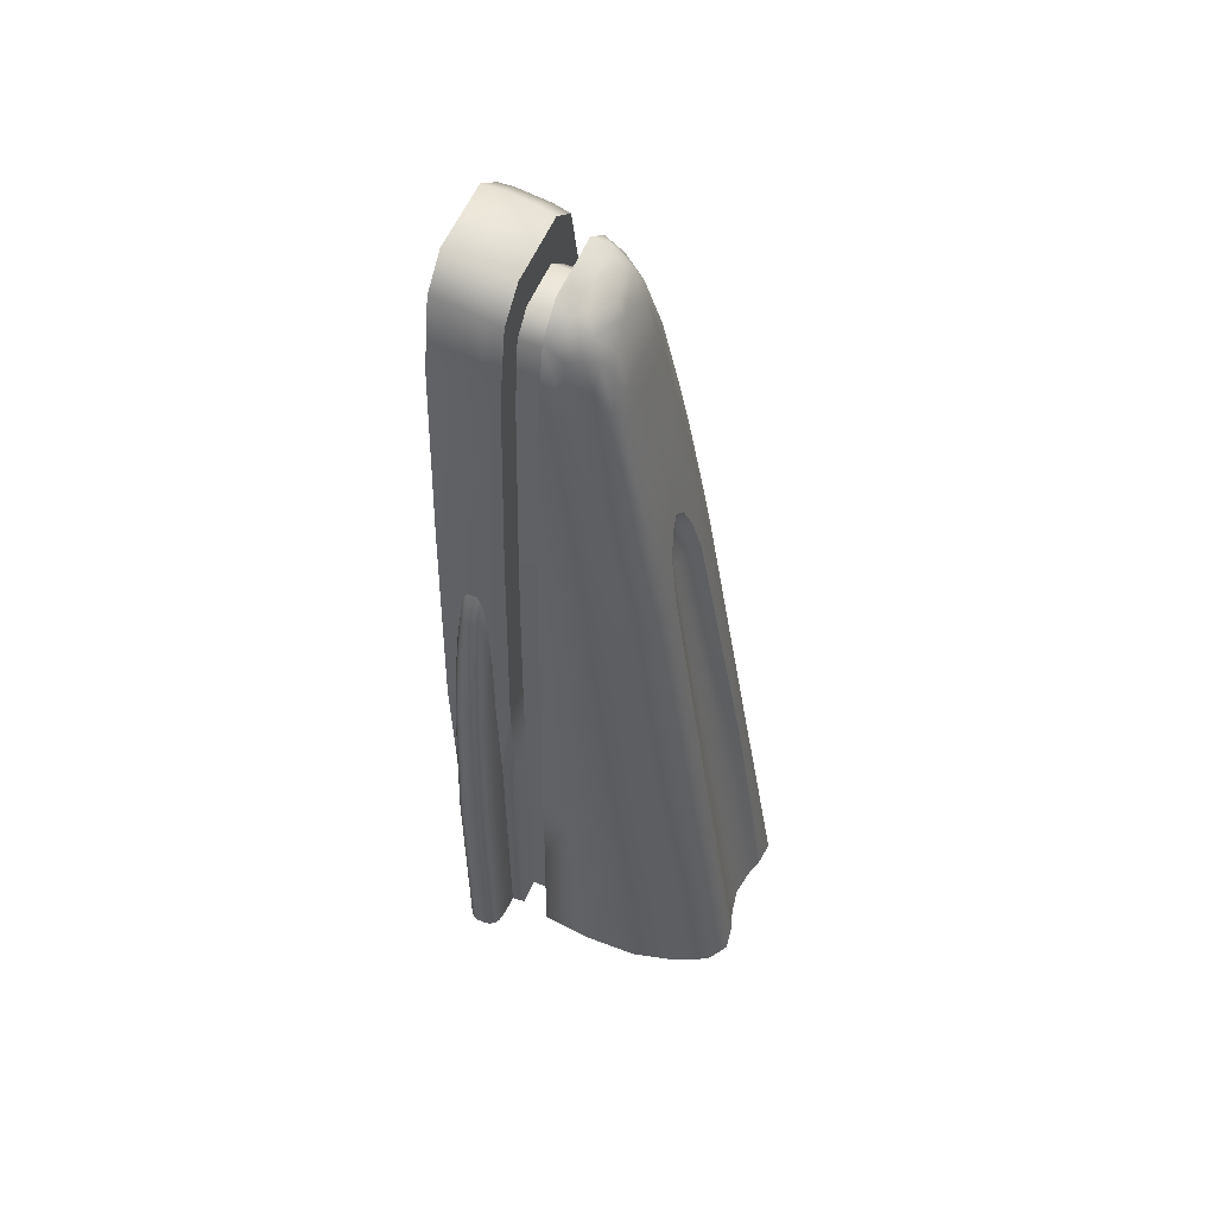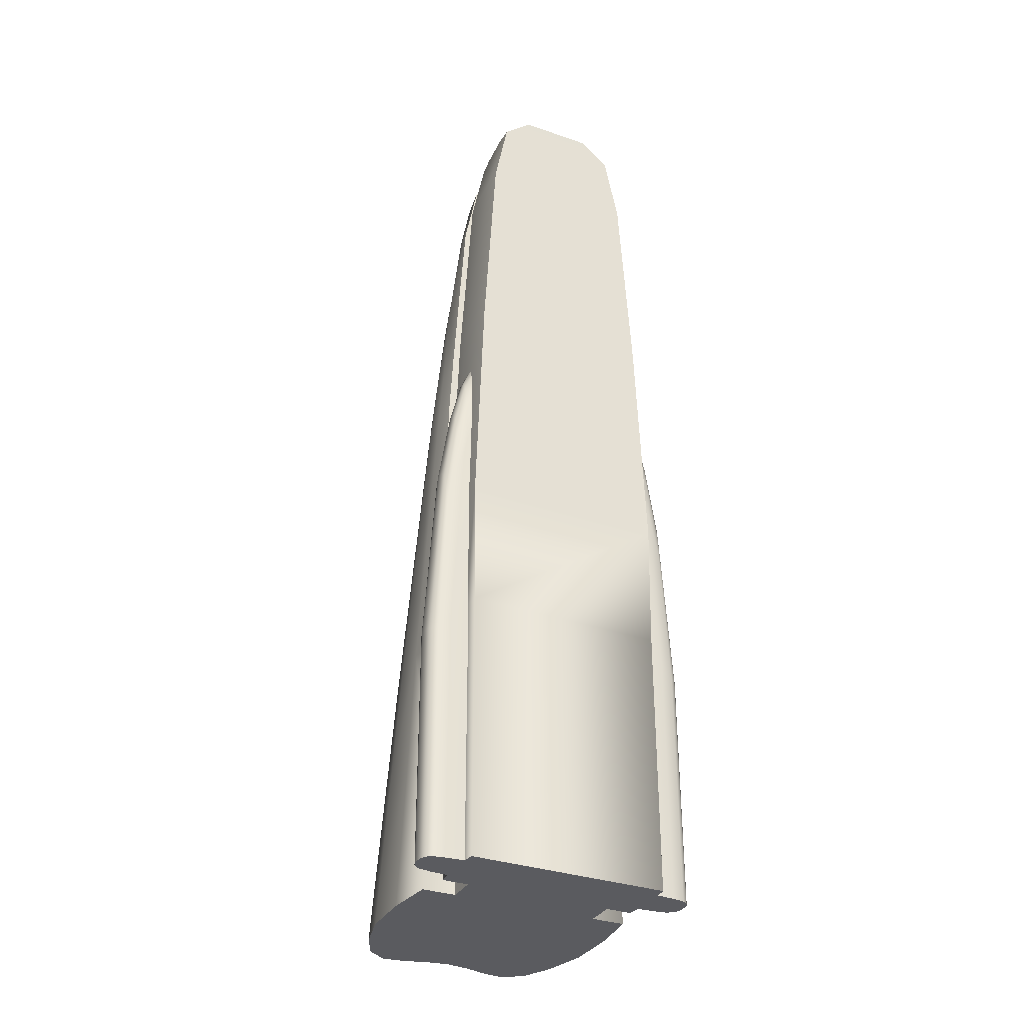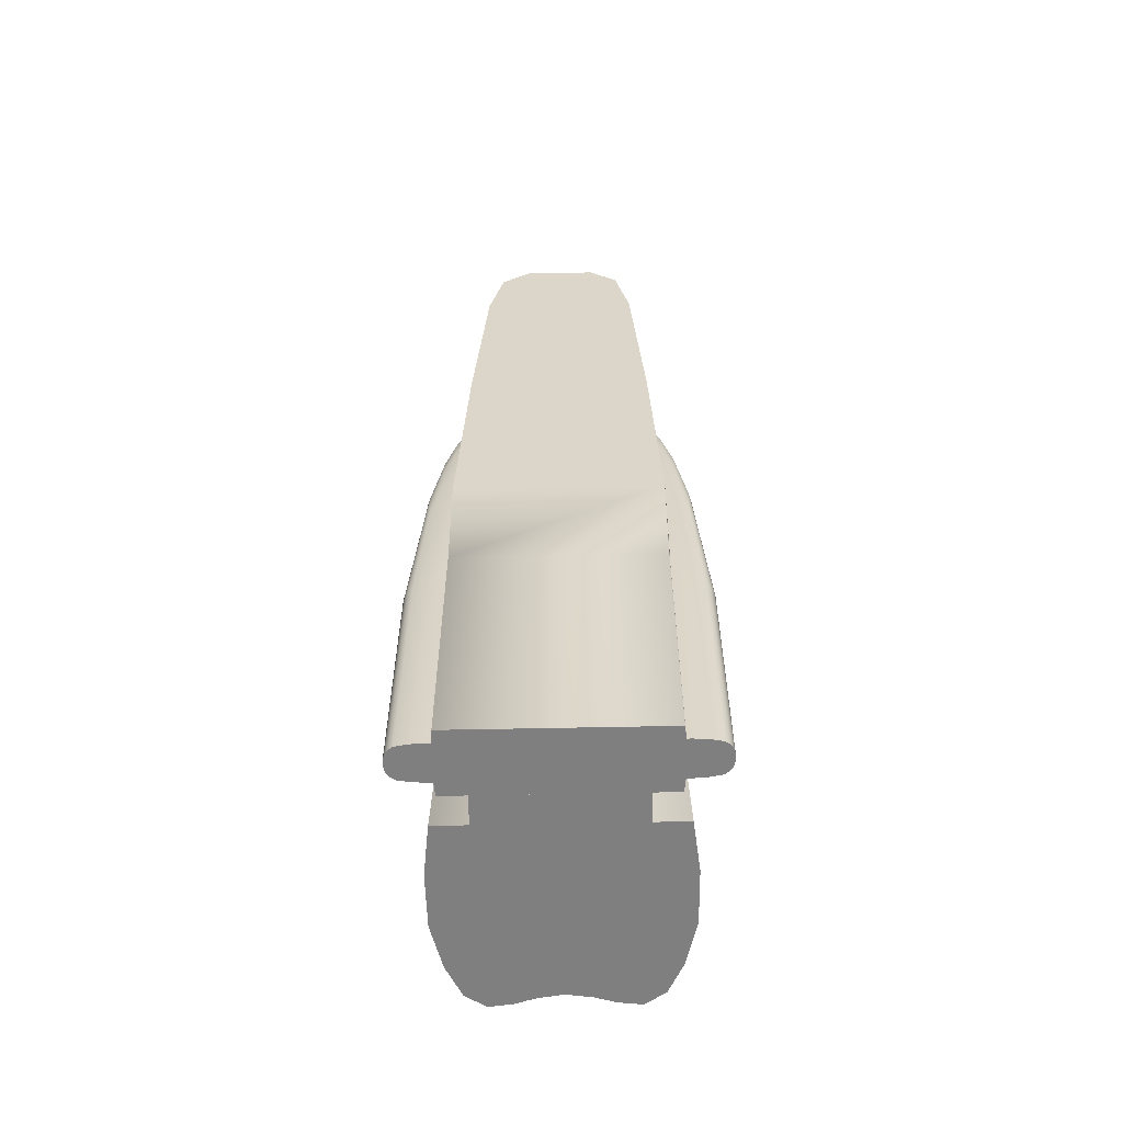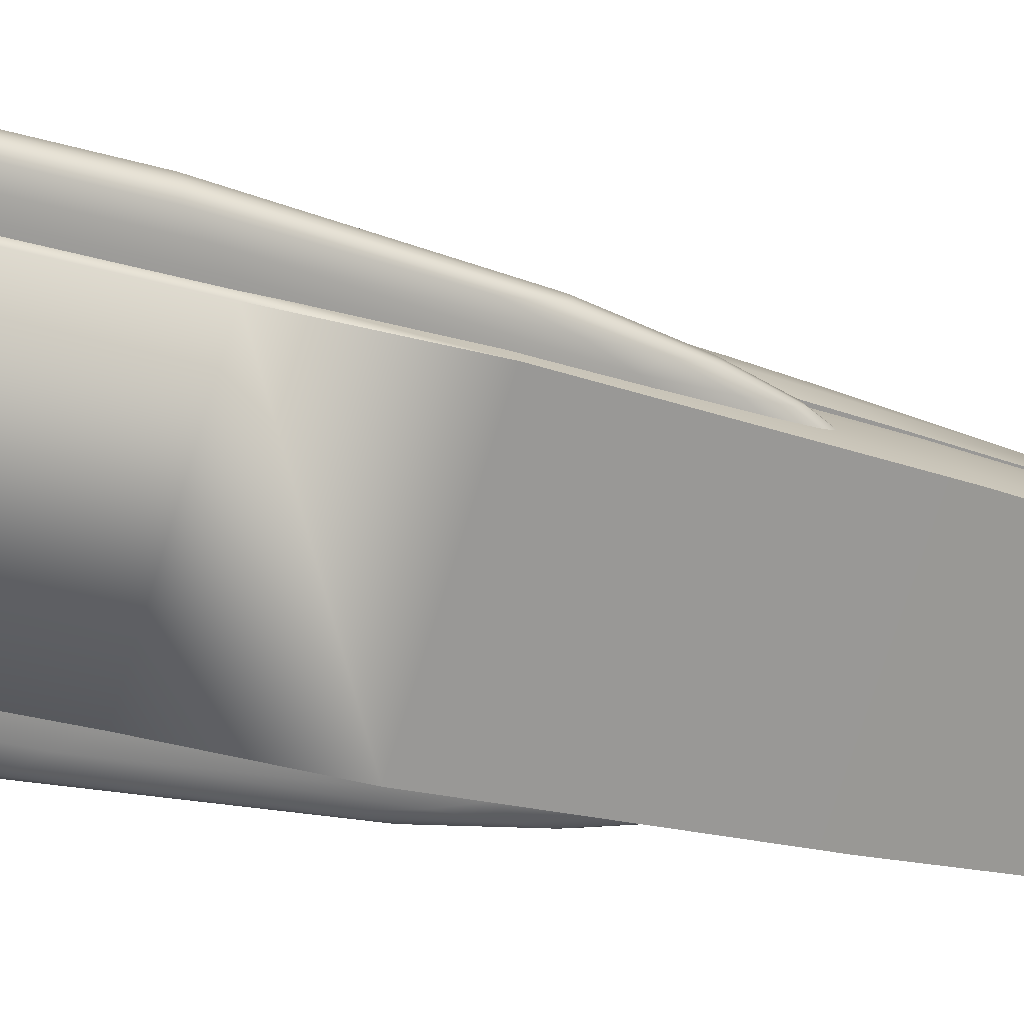
<metadata>
{"format":"obj","ext":"obj","renderer":"f3d","projection":"perspective","resolution":1024,"background":"white","views":[{"elev":55.7,"azim":-112.7,"up":"+Y"},{"elev":-32.9,"azim":109.4,"up":"+Y"},{"elev":-59.8,"azim":136.2,"up":"+Y"},{"elev":-27.0,"azim":64.8,"up":"+Z"}]}
</metadata>
<code>
g default
v -5.002 -4.581 9.621
v -5.228 -4.141 9.364
v -5.323 1.189 9.376
v -5.132 0.3307 9.587
v -5.42 -3.765 9.172
v -5.489 1.639 9.21
v -4.973 -0.9237 9.794
v -4.803 -4.964 9.904
v -5.722 -4.581 10.34
v -5.757 0.3307 10.21
v -5.967 1.189 10.02
v -5.98 -4.141 10.12
v -6.134 1.639 9.857
v -6.172 -3.765 9.926
v -5.439 -4.964 10.54
v -5.549 -0.9237 10.37
v -4.79 -4.985 10.18
v -4.77 -5.008 10.05
v -4.985 -0.3596 9.861
v -5.026 0.05975 9.955
v -5.095 0.206 10.06
v -4.85 -4.976 10.3
v -5.159 -4.985 10.56
v -5.041 -4.976 10.49
v -5.286 0.206 10.25
v -5.389 0.05974 10.32
v -5.482 -0.3596 10.36
v -5.29 -5.008 10.58
v -5.253 2.163 9.723
v -5.187 1.528 9.641
v -5.387 2.638 9.431
v -5.464 3.385 9.509
v -5.548 3.147 9.27
v -5.626 3.929 9.348
v -5.551 3.653 9.602
v -5.333 2.388 9.82
v -5.715 4.214 9.438
v -5.621 2.163 10.09
v -5.524 2.388 10.01
v -5.742 3.653 9.794
v -5.834 3.385 9.881
v -5.906 4.214 9.629
v -5.996 3.929 9.719
v -5.912 2.638 9.958
v -5.703 1.528 10.16
v -6.074 3.147 9.797
v -4.79 -11.57 10.18
v -4.77 -11.57 10.05
v -4.85 -11.57 10.3
v -5.722 -11.57 10.34
v -5.439 -11.57 10.54
v -5.159 -11.57 10.56
v -5.041 -11.57 10.49
v -5.228 -11.57 9.364
v -5.42 -11.57 9.172
v -4.803 -11.57 9.904
v -5.002 -11.57 9.621
v -5.29 -11.57 10.58
v -5.98 -11.57 10.12
v -6.172 -11.57 9.926
v -10.34 -4.581 5.724
v -10.12 -4.141 5.981
v -10.02 1.189 5.969
v -10.21 0.3307 5.758
v -9.924 -3.765 6.173
v -9.855 1.639 6.135
v -10.37 -0.9237 5.551
v -10.54 -4.964 5.441
v -9.622 -4.581 5.001
v -9.588 0.3307 5.131
v -9.377 1.189 5.322
v -9.364 -4.141 5.227
v -9.21 1.639 5.488
v -9.172 -3.765 5.419
v -9.905 -4.964 4.802
v -9.795 -0.9237 4.972
v -10.55 -4.985 5.16
v -10.57 -5.008 5.292
v -10.36 -0.3596 5.484
v -10.32 0.05975 5.39
v -10.25 0.206 5.287
v -10.49 -4.976 5.042
v -10.19 -4.985 4.79
v -10.3 -4.976 4.85
v -10.06 0.206 5.095
v -9.955 0.05974 5.026
v -9.862 -0.3596 4.985
v -10.05 -5.008 4.769
v -10.09 2.163 5.622
v -10.16 1.528 5.704
v -9.957 2.638 5.914
v -9.88 3.385 5.835
v -9.796 3.147 6.075
v -9.718 3.929 5.997
v -9.793 3.653 5.743
v -10.01 2.388 5.525
v -9.629 4.214 5.907
v -9.723 2.163 5.253
v -9.82 2.388 5.333
v -9.602 3.653 5.551
v -9.51 3.385 5.464
v -9.438 4.214 5.716
v -9.348 3.929 5.626
v -9.432 2.638 5.387
v -9.641 1.528 5.186
v -9.27 3.147 5.548
v -9.172 -11.57 5.419
v -9.364 -11.57 5.227
v -10.55 -11.57 5.16
v -10.57 -11.57 5.292
v -10.49 -11.57 5.042
v -10.19 -11.57 4.79
v -10.3 -11.57 4.85
v -9.622 -11.57 5.001
v -9.905 -11.57 4.802
v -10.54 -11.57 5.441
v -10.34 -11.57 5.724
v -10.12 -11.57 5.981
v -9.924 -11.57 6.173
v -10.05 -11.57 4.769
v -5.766 11.69 8.941
v -6.404 11.57 9.578
v -6.153 5.911 9.829
v -5.515 5.96 9.192
v -6.75 11.52 9.87
v -6.505 5.887 10.11
v -5.239 5.984 8.852
v -5.484 11.76 8.608
v -5.77 13.75 8.34
v -6.054 13.74 8.652
v -6.693 13.59 9.289
v -7.026 13.46 9.594
v -6.632 14.43 8.075
v -7.27 14.27 8.712
v -7.584 14.11 9.036
v -6.319 14.42 7.772
v -7.772 14.42 6.32
v -8.075 14.43 6.632
v -8.339 13.75 5.77
v -8.652 13.74 6.055
v -8.712 14.27 7.27
v -9.035 14.11 7.585
v -9.289 13.59 6.693
v -9.593 13.46 7.027
v -8.941 11.69 5.766
v -9.577 11.57 6.405
v -9.87 11.52 6.75
v -8.607 11.76 5.484
v -8.852 5.984 5.24
v -9.192 5.96 5.515
v -9.828 5.911 6.154
v -10.11 5.887 6.506
v -10.29 -0.557 6.331
v -6.33 -0.557 10.29
v -10.25 -4.116 6.367
v -6.366 -4.116 10.25
v -5.11 -4.111 8.999
v -8.999 -4.111 5.11
v -9.015 -0.5372 5.054
v -5.053 -0.5372 9.016
v -9.339 -4.112 5.388
v -9.334 -0.5421 5.373
v -9.956 -4.114 6.006
v -9.971 -0.5521 6.012
v -5.387 -4.112 9.339
v -5.373 -0.5421 9.334
v -6.011 -0.5521 9.971
v -6.006 -4.114 9.956
v -10.25 -11.57 6.367
v -6.366 -11.57 10.25
v -9.956 -11.57 6.006
v -8.999 -11.57 5.11
v -9.339 -11.57 5.388
v -6.006 -11.57 9.956
v -5.387 -11.57 9.339
v -5.11 -11.57 8.999
v -7.448 -4.048 10.33
v -6.868 -4.048 9.752
v -6.929 -0.2873 9.691
v -7.508 -0.2873 10.27
v -6.996 3.171 9.624
v -7.576 3.171 10.2
v -7.755 8.233 10.02
v -7.662 5.853 10.12
v -7.082 5.853 9.538
v -7.175 8.233 9.444
v -7.269 10.61 9.351
v -7.848 10.61 9.931
v -7.445 12.47 9.175
v -8.025 12.47 9.754
v -8.889 12.99 8.89
v -8.415 12.99 9.364
v -7.836 12.99 8.784
v -8.31 12.99 8.31
v -8.784 12.99 7.836
v -9.363 12.99 8.416
v -9.174 12.47 7.446
v -9.754 12.47 8.025
v -10.02 8.233 7.755
v -9.93 10.61 7.849
v -9.351 10.61 7.269
v -9.444 8.233 7.176
v -9.537 5.853 7.083
v -10.12 5.853 7.662
v -9.623 3.171 6.997
v -10.2 3.171 7.576
v -10.33 -4.048 7.448
v -10.27 -0.2873 7.509
v -9.691 -0.2873 6.929
v -9.751 -4.048 6.869
v -7.448 -11.57 10.33
v -6.868 -11.57 9.752
v -10.33 -11.57 7.448
v -9.751 -11.57 6.869
v -9.319 -4.153 12.99
v -8.396 -4.067 12.45
v -8.109 3.969 11.67
v -8.871 3.971 12.06
v -9.516 4.002 12.2
v -10.12 -4.14 13.24
v -7.602 -4.15 11.73
v -7.53 3.996 11.18
v -6.927 -4.121 10.85
v -7.108 4.121 10.67
v -7.91 11.36 10.71
v -7.422 11.28 10.36
v -7.687 13.23 10.09
v -8.019 12.84 10.46
v -7.773 8.604 10.98
v -8.4 10.77 11
v -8.408 8.254 11.38
v -8.588 11.98 10.8
v -8.946 11.24 11
v -8.08 5.473 11.52
v -10.33 13.2 8.756
v -10.59 12.69 8.787
v -10.4 12.58 9.268
v -10.8 11.98 8.589
v -11 11.24 8.947
v -10.66 12.19 9.088
v -8.755 13.2 10.33
v -8.338 13.65 9.992
v -9.887 13.52 8.842
v -9.603 13.24 9.603
v -10.46 12.84 8.019
v -9.992 13.65 8.338
v -9.751 12.86 9.751
v -10.09 13.23 7.688
v -10.98 8.604 7.773
v -10.71 11.36 7.91
v -10.36 11.28 7.422
v -10.49 8.606 7.294
v -11.89 5.409 8.82
v -11.52 5.473 8.08
v -11.67 3.969 8.109
v -12.06 3.971 8.872
v -11.07 5.551 7.545
v -10.61 5.786 7.171
v -10.67 4.121 7.108
v -11.18 3.996 7.53
v -11.39 9.254 9.039
v -11 10.77 8.401
v -11.38 8.254 8.408
v -12.2 4.002 9.516
v -12.01 5.393 9.368
v -11.71 7.44 9.184
v -10.85 -4.121 6.928
v -7.293 8.606 10.49
v -8.889 13.88 8.89
v -8.221 13.88 9.558
v -9.557 13.88 8.222
v -10.48 8.162 10.48
v -10.34 6.584 11.02
v -9.918 7.561 11.2
v -9.904 5.653 11.69
v -9.737 6.777 11.58
v -9.38 10.81 10.85
v -12.98 -4.153 9.32
v -12.45 -4.067 8.397
v -12.8 -7.809 8.568
v -13.4 -7.81 9.571
v -13.23 -4.14 10.12
v -11.73 -4.15 7.603
v -13.68 -7.814 10.42
v -7.545 5.551 11.07
v -7.171 5.786 10.61
v -10.49 4.268 11.11
v -10.43 5.381 10.92
v -10.6 5.448 10.6
v -10.71 4.32 10.71
v -10.42 4.22 11.35
v -10.4 5.347 11.11
v -10.36 4.165 11.6
v -10.37 5.316 11.3
v -11.32 -4.288 12.17
v -11.66 -4.271 11.67
v -12.05 -7.821 12.05
v -11.68 -7.829 12.58
v -11.54 -7.837 12.86
v -11.19 -4.304 12.46
v -11.41 -7.847 13.15
v -11.07 -4.323 12.76
v -11.58 6.777 9.737
v -11.69 5.653 9.905
v -9.039 9.254 11.39
v -9.183 7.44 11.71
v -10.85 10.81 9.381
v -10.65 11.5 9.403
v -10.48 5.929 10.82
v -10.48 6.007 10.89
v -10.49 6.068 10.99
v -10.65 6.245 10.65
v -10.61 6.065 10.61
v -10.7 6.382 10.7
v -11.2 7.561 9.919
v -11.02 6.584 10.34
v -9.368 5.393 12.01
v -12.17 -4.288 11.32
v -12.46 -4.304 11.19
v -12.86 -7.837 11.54
v -12.58 -7.829 11.68
v -12.76 -4.323 11.07
v -13.15 -7.847 11.41
v -11.11 4.268 10.49
v -11.35 4.22 10.42
v -11.6 4.165 10.36
v -10.92 5.381 10.44
v -11.11 5.347 10.4
v -11.3 5.316 10.37
v -10.82 5.929 10.48
v -10.89 6.007 10.48
v -10.99 6.068 10.49
v -11.92 4.07 10.07
v -13.1 -4.301 10.73
v -13.55 -7.832 11.05
v -10.73 -4.301 13.1
v -11.05 -7.832 13.55
v -10.42 -7.814 13.68
v -10.06 4.07 11.92
v -8.82 5.409 11.89
v -10.61 7.148 10.61
v -9.208 13.66 9.208
v -8.842 13.52 9.887
v -9.403 11.5 10.65
v -9.268 12.58 10.4
v -10.01 11.63 10.01
v -10.12 10.81 10.12
v -9.087 12.19 10.66
v -8.787 12.69 10.59
v -9.571 -7.81 13.4
v -10.74 -11.57 14.14
v -9.837 -11.57 13.82
v -8.567 -7.809 12.8
v -8.745 -11.57 13.15
v -7.656 -7.809 11.91
v -6.87 -7.809 10.91
v -11.91 -7.809 7.656
v -13.15 -11.57 8.745
v -13.82 -11.57 9.838
v -10.91 -7.809 6.87
v -14.14 -11.57 10.74
v -12.46 -11.57 12.46
v -12.05 -11.57 13.01
v -11.91 -11.57 13.28
v -11.8 -11.57 13.5
v -13.28 -11.57 11.91
v -13.01 -11.57 12.05
v -13.5 -11.57 11.8
v -14.02 -11.57 11.4
v -11.4 -11.57 14.02
v -12.1 -11.57 7.674
v -10.99 -11.57 6.793
v -7.673 -11.57 12.1
v -6.792 -11.57 10.99
g Pillar1
f 1 2 3 4
f 2 5 6 3
f 1 4 7 8
f 9 10 11 12
f 12 11 13 14
f 9 15 16 10
f 17 18 19 20
f 18 8 7 19
f 17 20 21 22
f 23 24 25 26
f 24 22 21 25
f 23 26 27 28
f 28 27 16 15
f 29 30 31 32
f 32 31 33 34
f 30 4 3 31
f 31 3 6 33
f 29 32 35 36
f 32 34 37 35
f 29 36 21 20
f 29 20 19 30
f 30 19 7 4
f 38 39 40 41
f 41 40 42 43
f 39 36 35 40
f 40 35 37 42
f 38 41 44 45
f 45 44 11 10
f 41 43 46 44
f 44 46 13 11
f 38 45 27 26
f 45 10 16 27
f 38 26 25 39
f 39 25 21 36
f 18 17 47 48
f 17 22 49 47
f 15 9 50 51
f 24 23 52 53
f 22 24 53 49
f 5 2 54 55
f 1 8 56 57
f 8 18 48 56
f 23 28 58 52
f 9 12 59 50
f 2 1 57 54
f 28 15 51 58
f 12 14 60 59
f 53 52 47 49
f 58 48 47 52
f 56 48 58 51
f 51 50 57 56
f 59 54 57 50
f 55 54 59 60
f 61 62 63 64
f 62 65 66 63
f 61 64 67 68
f 69 70 71 72
f 72 71 73 74
f 69 75 76 70
f 77 78 79 80
f 78 68 67 79
f 77 80 81 82
f 83 84 85 86
f 84 82 81 85
f 83 86 87 88
f 88 87 76 75
f 89 90 91 92
f 92 91 93 94
f 90 64 63 91
f 91 63 66 93
f 89 92 95 96
f 92 94 97 95
f 89 96 81 80
f 89 80 79 90
f 90 79 67 64
f 98 99 100 101
f 101 100 102 103
f 99 96 95 100
f 100 95 97 102
f 98 101 104 105
f 105 104 71 70
f 101 103 106 104
f 104 106 73 71
f 98 105 87 86
f 105 70 76 87
f 98 86 85 99
f 99 85 81 96
f 72 74 107 108
f 78 77 109 110
f 77 82 111 109
f 84 83 112 113
f 75 69 114 115
f 61 68 116 117
f 82 84 113 111
f 65 62 118 119
f 68 78 110 116
f 83 88 120 112
f 62 61 117 118
f 69 72 108 114
f 88 75 115 120
f 113 112 109 111
f 120 110 109 112
f 116 110 120 115
f 115 114 117 116
f 108 118 117 114
f 119 118 108 107
f 121 122 123 124
f 122 125 126 123
f 121 124 127 128
f 121 128 129 130
f 121 130 131 122
f 122 131 132 125
f 133 134 131 130
f 134 135 132 131
f 133 130 129 136
f 133 136 137 138
f 138 137 139 140
f 133 138 141 134
f 134 141 142 135
f 138 140 143 141
f 141 143 144 142
f 145 146 143 140
f 146 147 144 143
f 145 140 139 148
f 145 148 149 150
f 145 150 151 146
f 146 151 152 147
f 132 135 142 144
f 144 147 125 132
f 126 125 147 152
f 126 152 153 154
f 155 156 154 153
f 128 127 149 148
f 148 139 129 128
f 157 158 159 160
f 160 159 149 127
f 161 162 159 158
f 162 150 149 159
f 161 163 164 162
f 162 164 151 150
f 163 155 153 164
f 164 153 152 151
f 165 166 167 168
f 168 167 154 156
f 166 124 123 167
f 167 123 126 154
f 165 157 160 166
f 166 160 127 124
f 139 137 136 129
f 156 155 169 170
f 155 163 171 169
f 161 158 172 173
f 165 168 174 175
f 158 157 176 172
f 168 156 170 174
f 157 165 175 176
f 176 175 173 172
f 171 173 175 174
f 169 171 174 170
f 177 178 179 180
f 180 179 181 182
f 183 184 185 186
f 184 182 181 185
f 183 186 187 188
f 188 187 189 190
f 191 192 193 194
f 192 190 189 193
f 191 194 195 196
f 196 195 197 198
f 199 200 201 202
f 200 198 197 201
f 199 202 203 204
f 204 203 205 206
f 207 208 209 210
f 208 206 205 209
f 178 177 211 212
f 212 211 213 214
f 210 214 213 207
f 215 216 217 218
f 215 218 219 220
f 221 222 217 216
f 221 223 224 222
f 225 226 227 228
f 229 225 230 231
f 225 228 232 230
f 230 232 233
f 231 234 229
f 235 236 237
f 236 238 239 240
f 241 228 242
f 243 235 244
f 245 235 246
f 235 237 247 244
f 235 243 246
f 246 248 245
f 249 250 251 252
f 253 254 255 256
f 257 258 259 260
f 261 239 262
f 249 252 258 257
f 263 254 253
f 263 261 262
f 257 260 255 254
f 249 257 254
f 253 256 264 265
f 263 266 261
f 263 253 265 266
f 263 249 254
f 250 262 238 245
f 262 239 238
f 250 245 248 251
f 249 263 262 250
f 223 267 259 224
f 268 252 251 226
f 248 227 226 251
f 248 269 227
f 270 227 269
f 271 269 248
f 272 273 274
f 274 273 275 276
f 277 272 274
f 274 276 277
f 278 279 280 281
f 278 282 264 256
f 283 279 255 260
f 278 256 255 279
f 283 260 259 267
f 278 281 284 282
f 229 234 285
f 285 234 217 222
f 229 285 286 268
f 285 222 224 286
f 287 288 289 290
f 287 291 292 288
f 291 293 294 292
f 295 296 297 298
f 295 298 299 300
f 300 299 301 302
f 295 300 291 287
f 300 302 293 291
f 295 287 290 296
f 303 265 304
f 305 233 276 306
f 303 307 239
f 303 266 265
f 308 237 240
f 308 240 239 307
f 309 288 292 310
f 310 292 294 311
f 309 310 312 313
f 310 311 314 312
f 309 313 289 288
f 272 315 316
f 315 303 304 316
f 276 275 317 306
f 318 319 320 321
f 319 322 323 320
f 318 321 297 296
f 318 296 290 324
f 318 324 325 319
f 319 325 326 322
f 324 327 328 325
f 325 328 329 326
f 324 290 289 327
f 330 327 289 313
f 330 313 312 331
f 331 312 314 332
f 330 331 328 327
f 331 332 329 328
f 333 304 265 264
f 334 333 264 282
f 334 282 284 335
f 336 337 338 220
f 336 220 219 339
f 231 305 306
f 231 230 305
f 231 306 317 340
f 340 317 219 218
f 231 340 234
f 340 218 217 234
f 311 294 275 273
f 311 273 341 314
f 273 272 341
f 332 314 341 316
f 316 341 272
f 332 316 304 329
f 322 326 333 334
f 322 334 335 323
f 302 301 337 336
f 302 336 339 293
f 293 339 275 294
f 326 329 304 333
f 342 269 246 243
f 269 271 246
f 342 244 343
f 342 243 244
f 342 343 242 269
f 269 242 270
f 344 345 247 346
f 277 347 272
f 308 347 346
f 308 307 347
f 344 348 345
f 344 277 233 348
f 241 242 343
f 242 228 227
f 236 245 238
f 237 236 240
f 343 244 241
f 241 244 247 345
f 349 345 348
f 236 235 245
f 241 345 349
f 349 348 233 232
f 246 271 248
f 270 242 227
f 228 349 232
f 228 241 349
f 307 315 272
f 219 317 275 339
f 303 239 261 266
f 305 230 233
f 229 268 226 225
f 259 258 286 224
f 258 252 268 286
f 346 247 237 308
f 272 347 307
f 346 347 344
f 347 277 344
f 277 276 233
f 307 303 315
f 215 220 338 350
f 350 338 351 352
f 215 350 353 216
f 350 352 354 353
f 221 216 353 355
f 221 355 356 223
f 283 357 280 279
f 281 280 358 359
f 283 267 360 357
f 281 359 361 284
f 298 297 362 363
f 298 363 364 299
f 299 364 365 301
f 321 320 366 367
f 320 323 368 366
f 321 367 362 297
f 335 284 361 369
f 337 370 351 338
f 323 335 369 368
f 301 365 370 337
f 267 223 356 360
f 280 357 371 358
f 357 360 372 371
f 355 353 354 373
f 356 355 373 374
f 356 374 372 360
f 352 351 370 365
f 361 359 368 369
f 368 359 366
f 365 364 352
f 363 352 364
f 362 352 363
f 366 359 367
f 367 359 362
f 352 362 359
f 358 354 352 359
f 358 371 373 354
f 372 374 373 371

</code>
